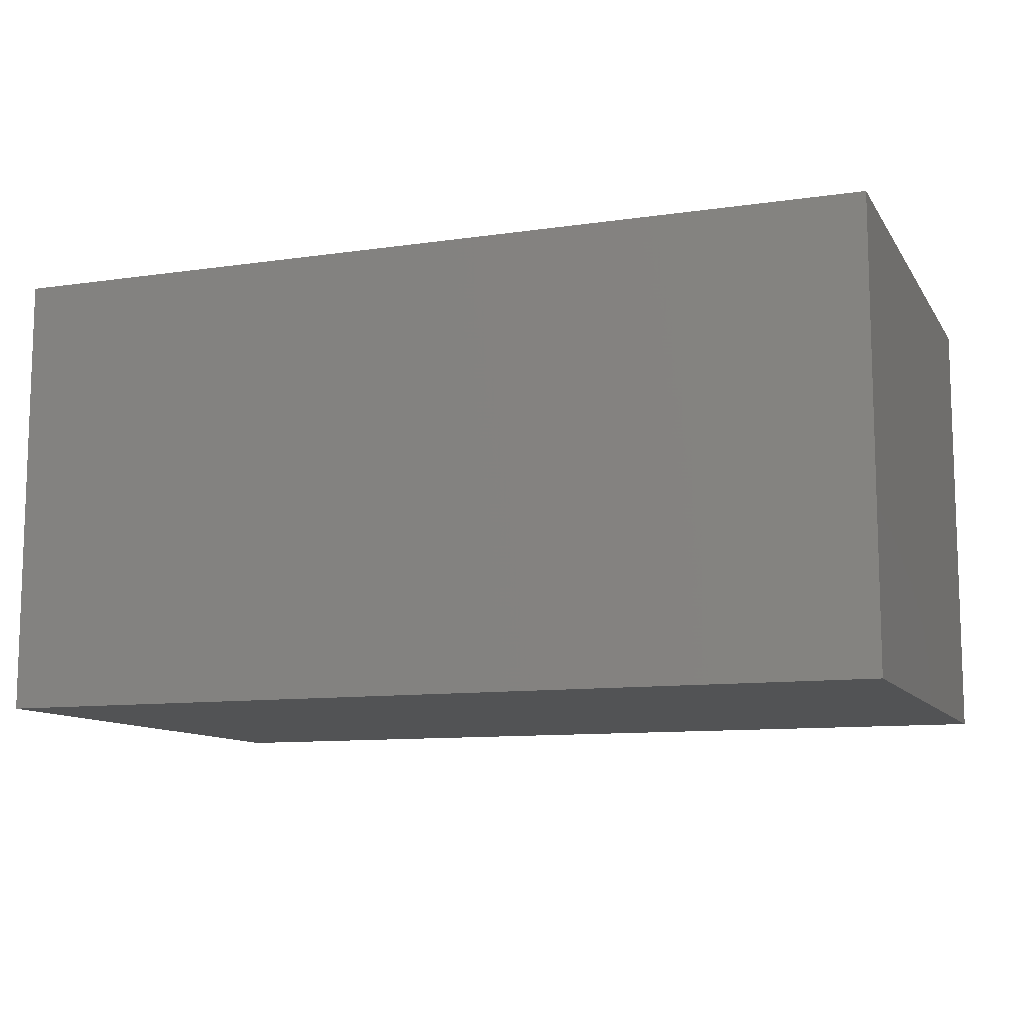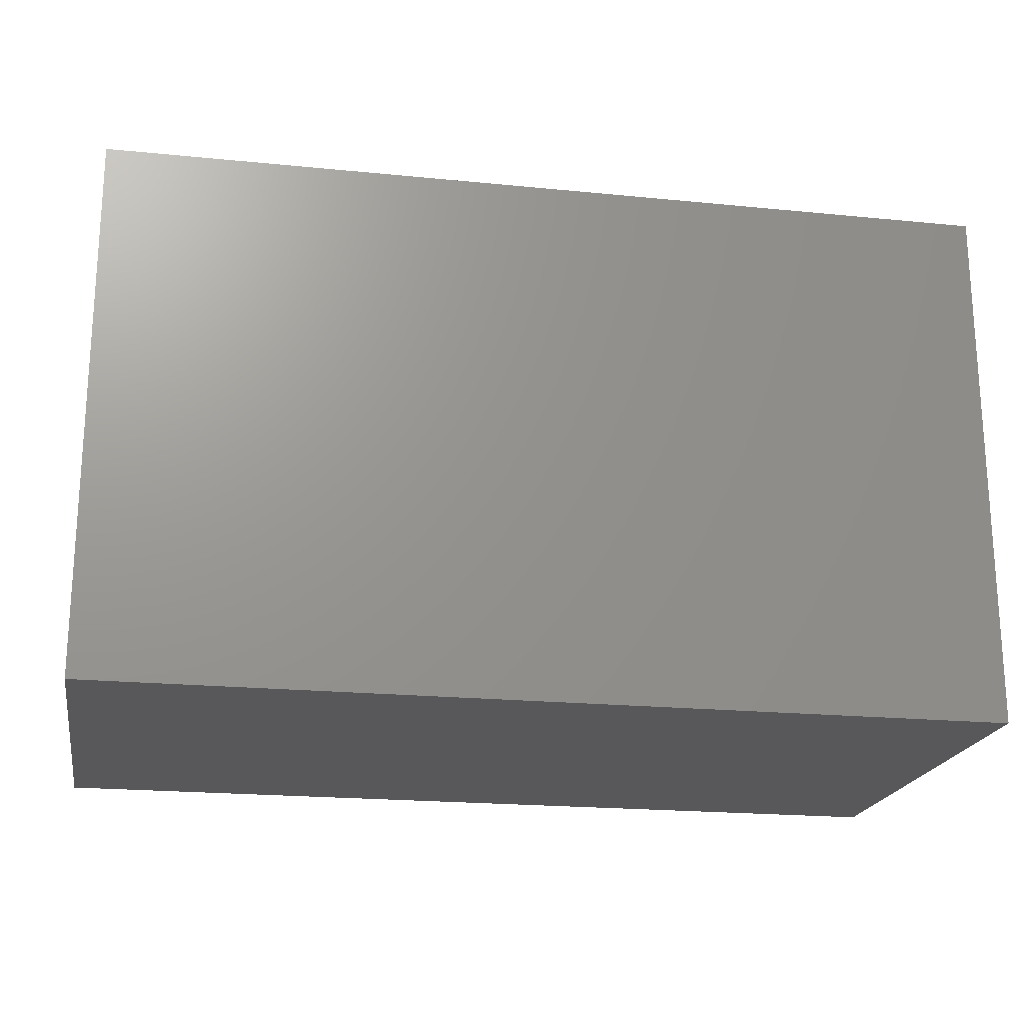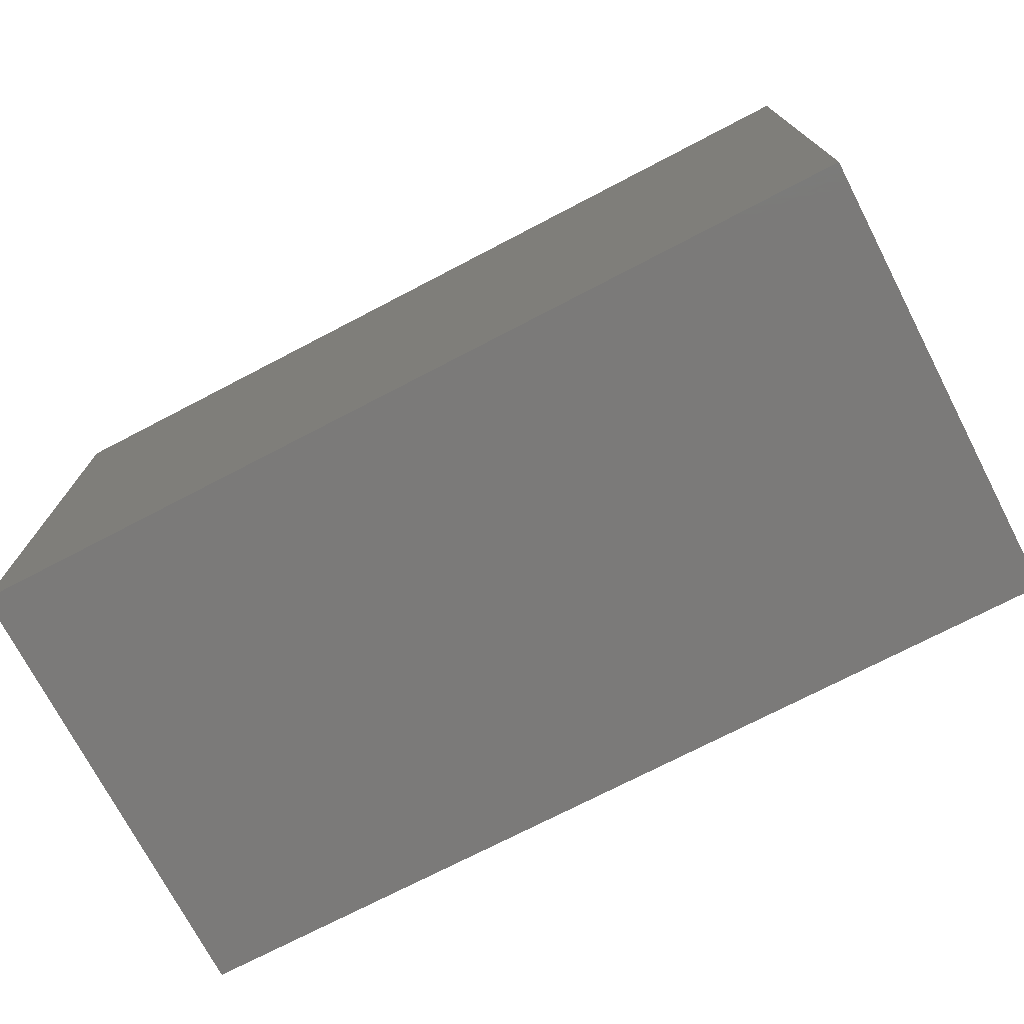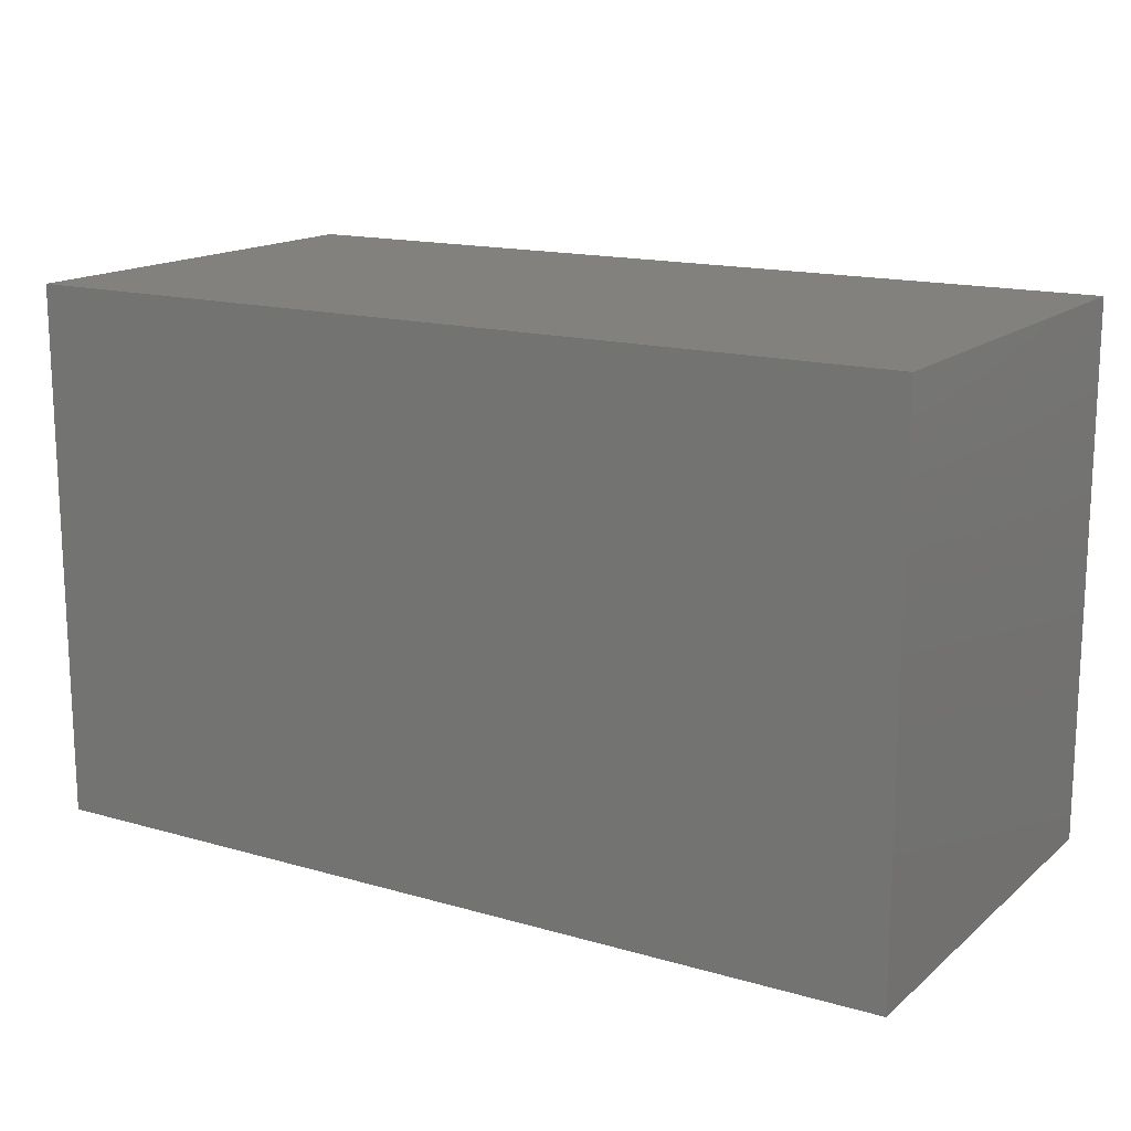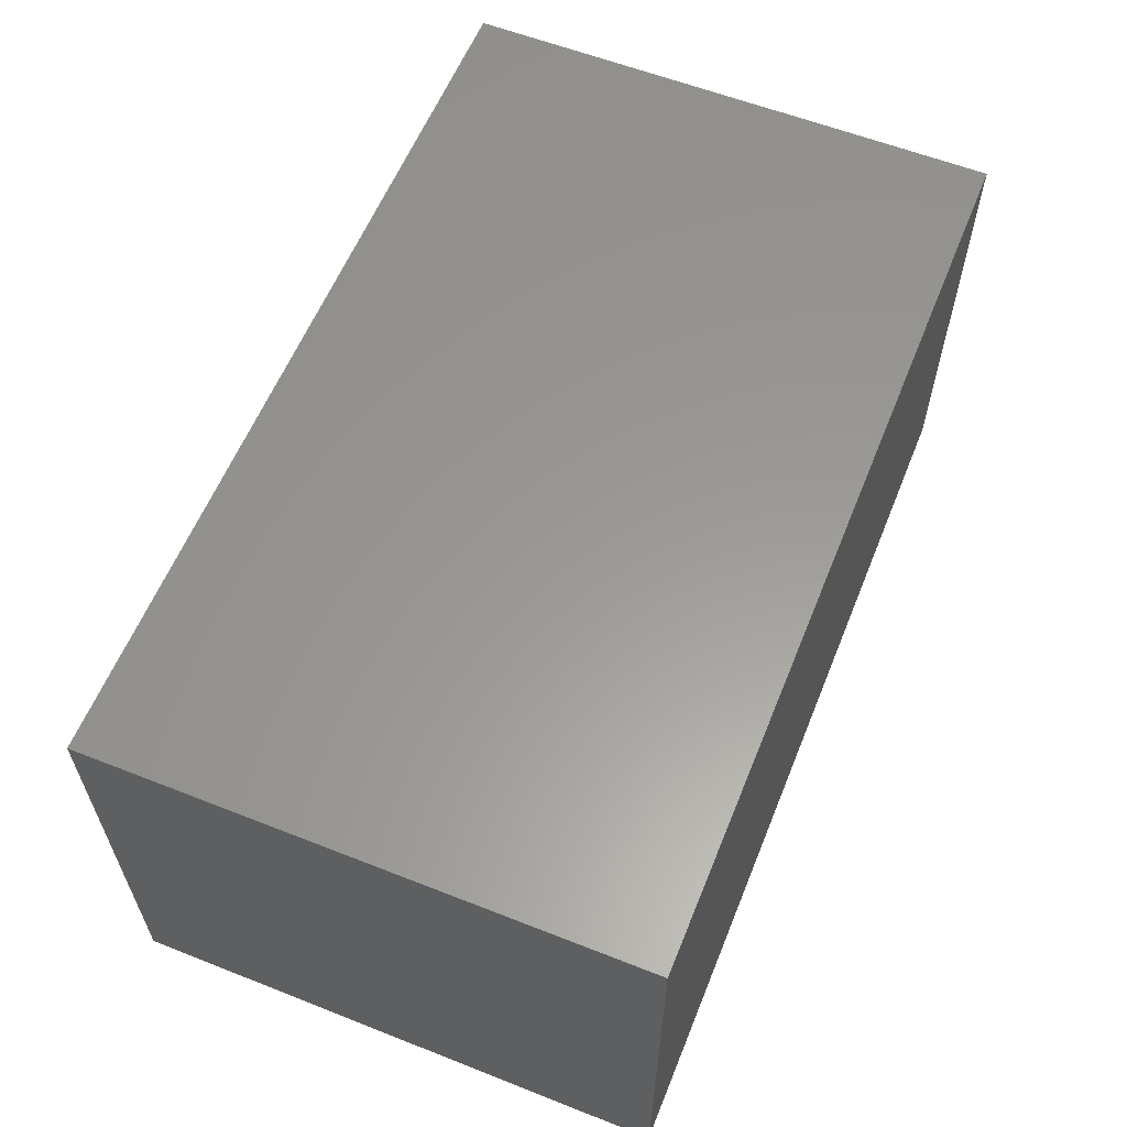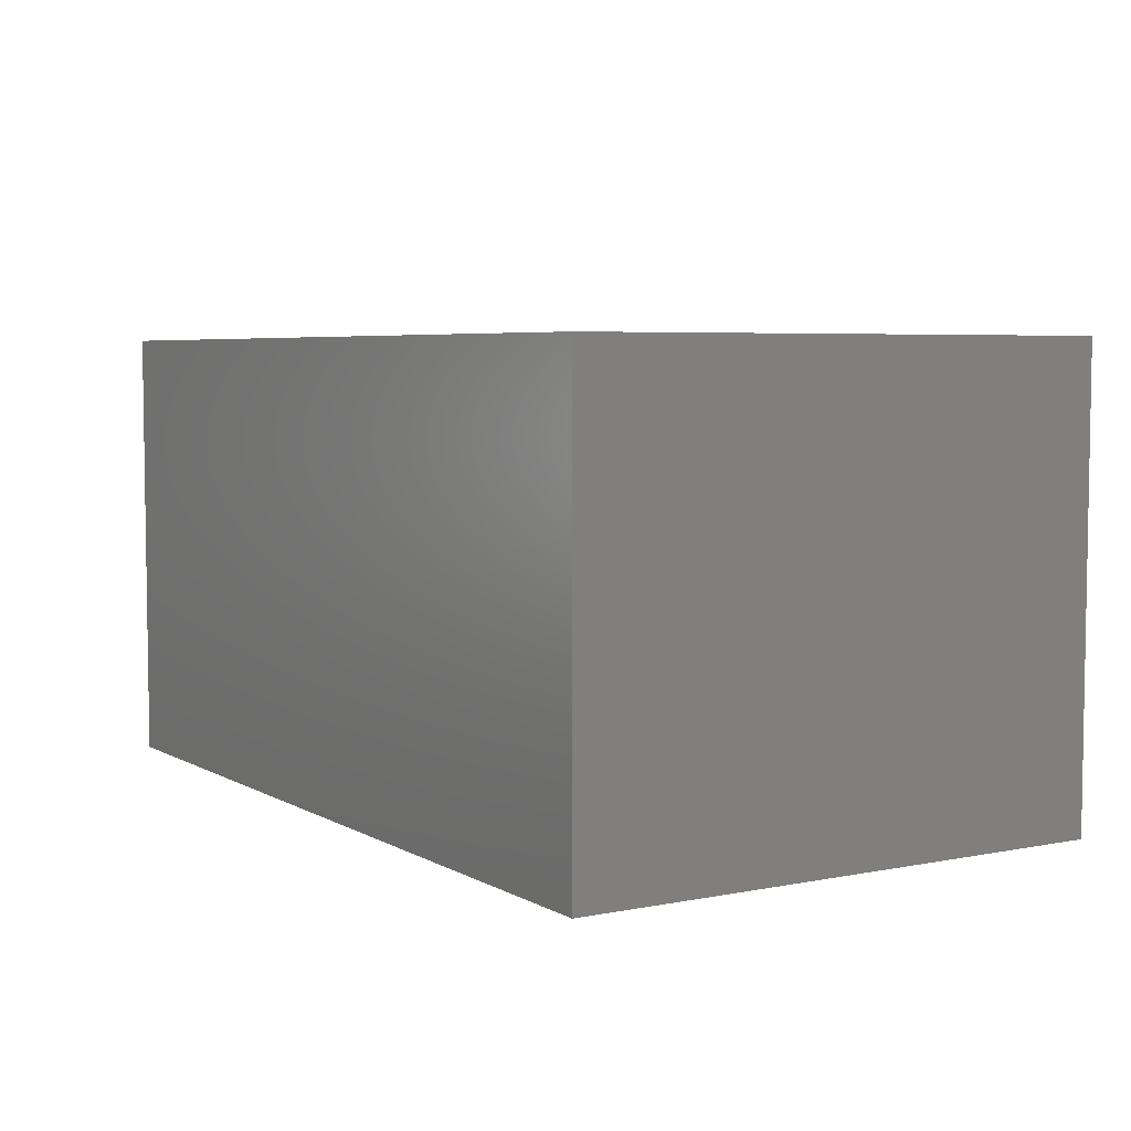
<metadata>
{"format":"stl","ext":"stl","renderer":"f3d","projection":"perspective","resolution":1024,"background":"white","views":[{"elev":-10.6,"azim":20.1,"up":"+Z"},{"elev":-20.2,"azim":-10.3,"up":"+Y"},{"elev":-73.5,"azim":-152.5,"up":"+Y"},{"elev":15.4,"azim":31.3,"up":"+Y"},{"elev":59.5,"azim":112.0,"up":"+Z"},{"elev":5.3,"azim":58.3,"up":"+Z"}]}
</metadata>
<code>
# stl→obj: 8 verts, 12 faces
v -234.5 132.5 126.8
v 204.4 -132.5 126.8
v 204.4 132.5 126.8
v -234.5 -132.5 126.8
v -234.5 -132.5 -94.66
v 204.4 132.5 -94.66
v 204.4 -132.5 -94.66
v -234.5 132.5 -94.66
f 1 2 3
f 2 1 4
f 5 6 7
f 6 5 8
f 5 2 4
f 2 5 7
f 2 6 3
f 6 2 7
f 6 1 3
f 1 6 8
f 5 1 8
f 1 5 4

</code>
